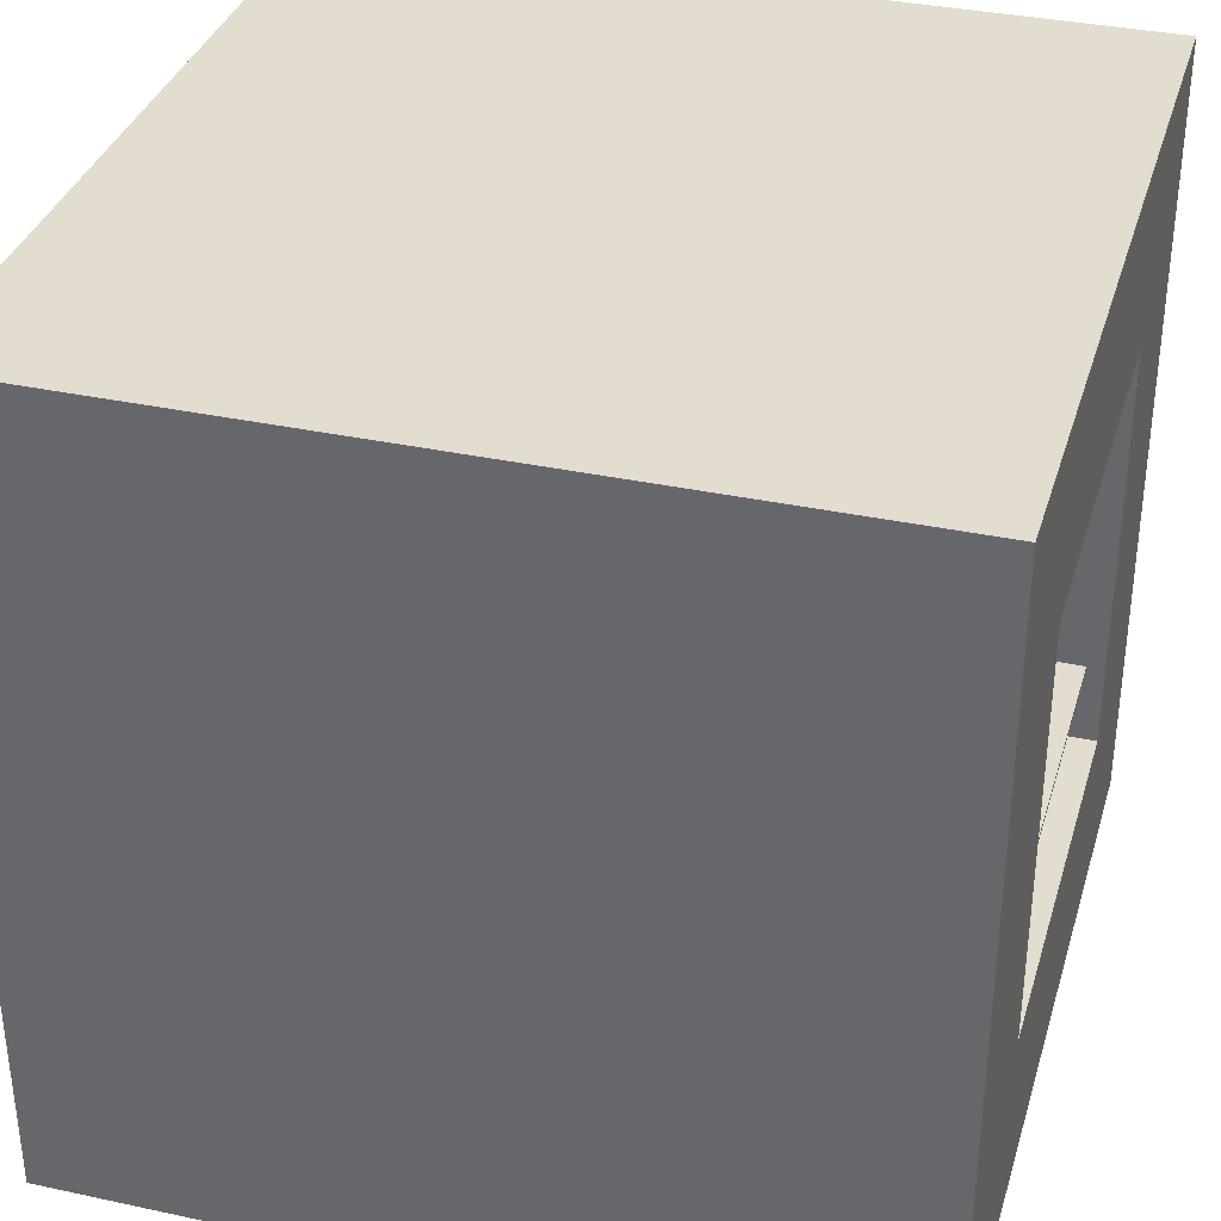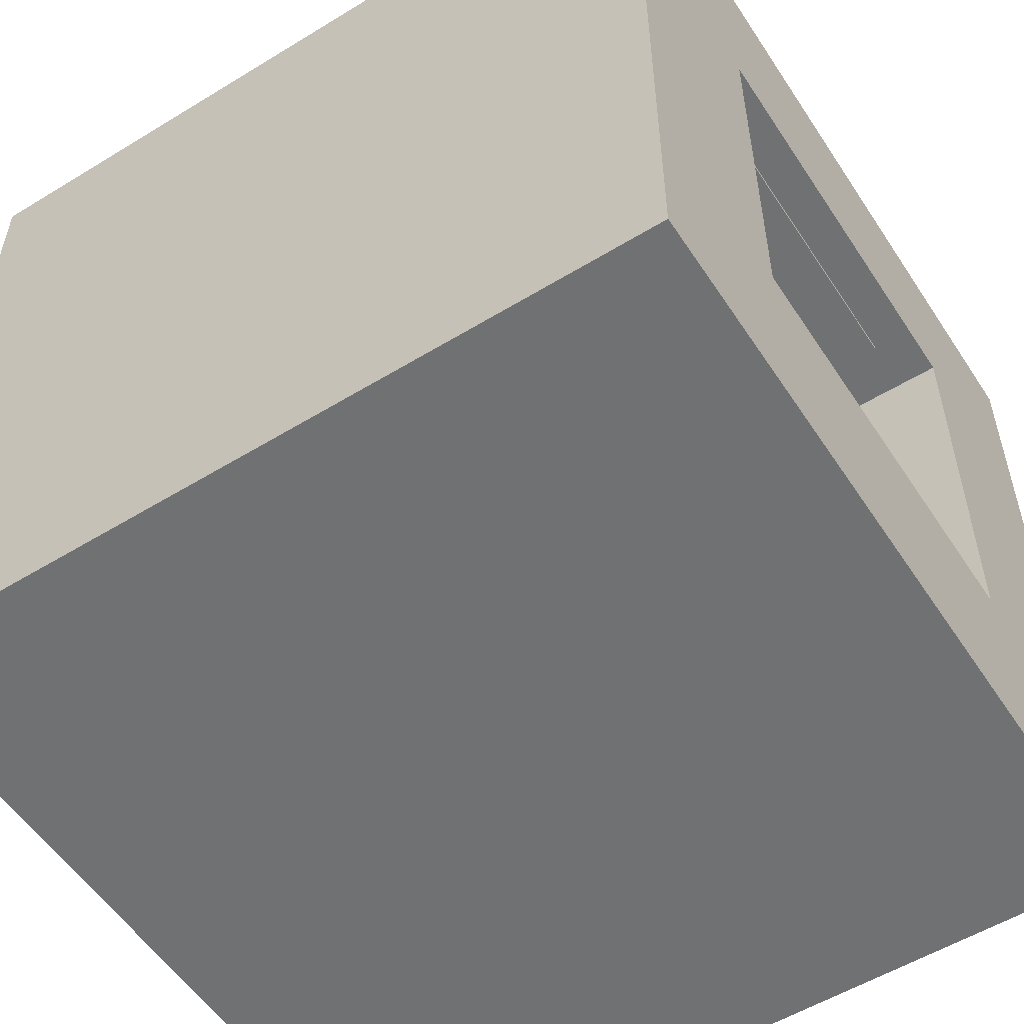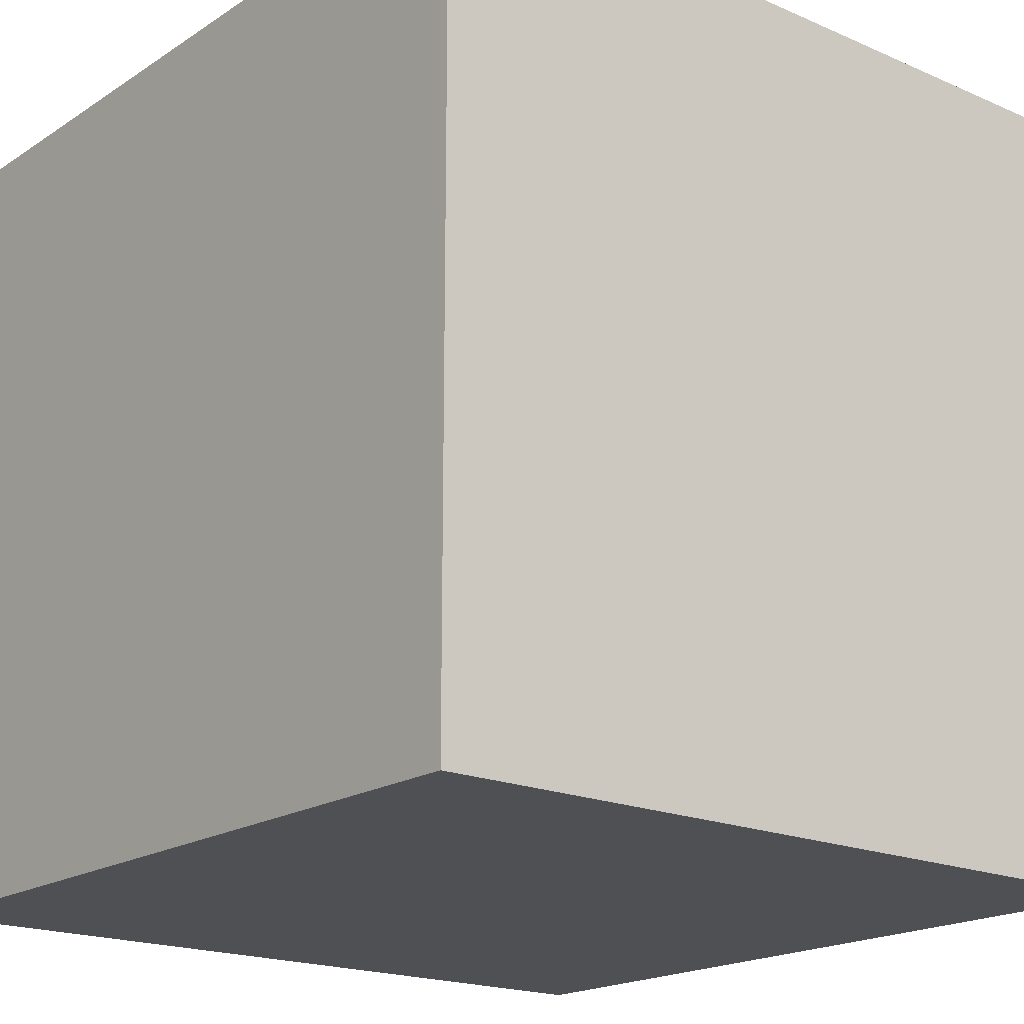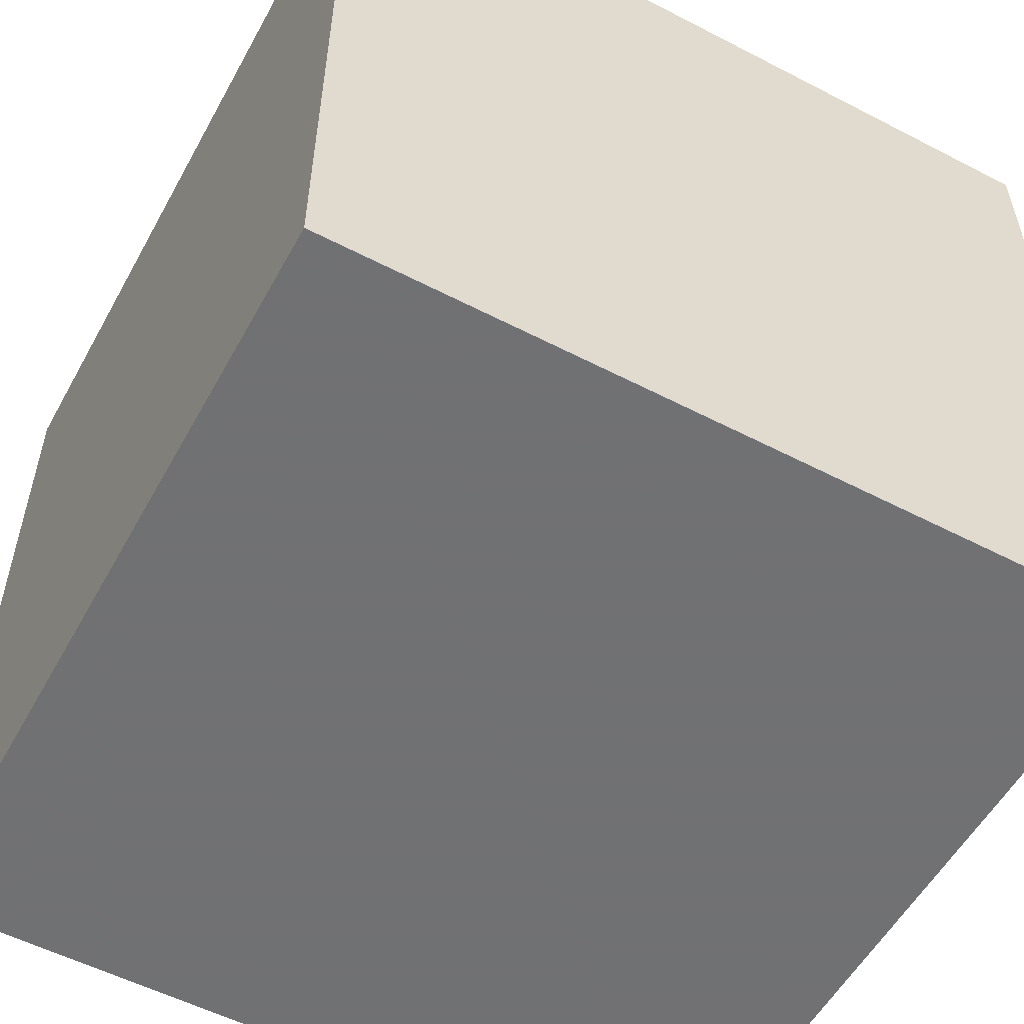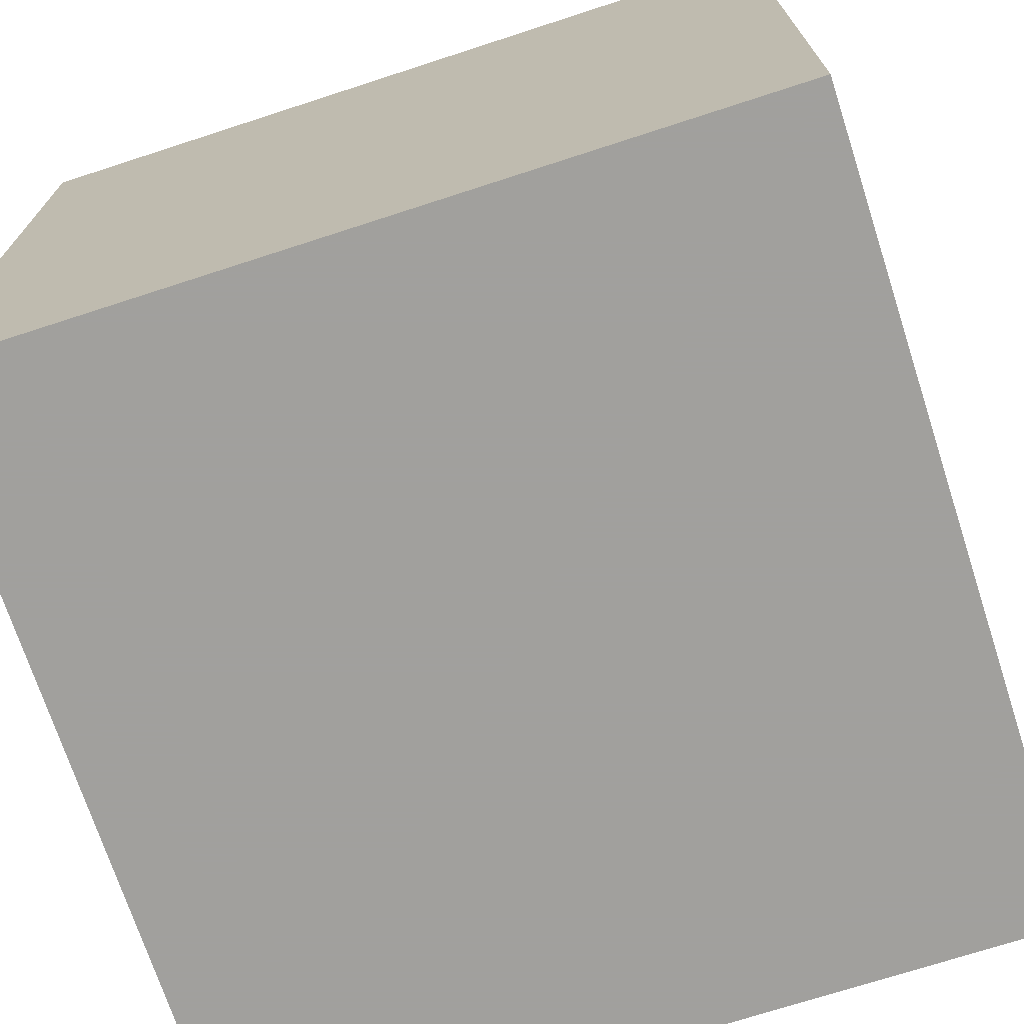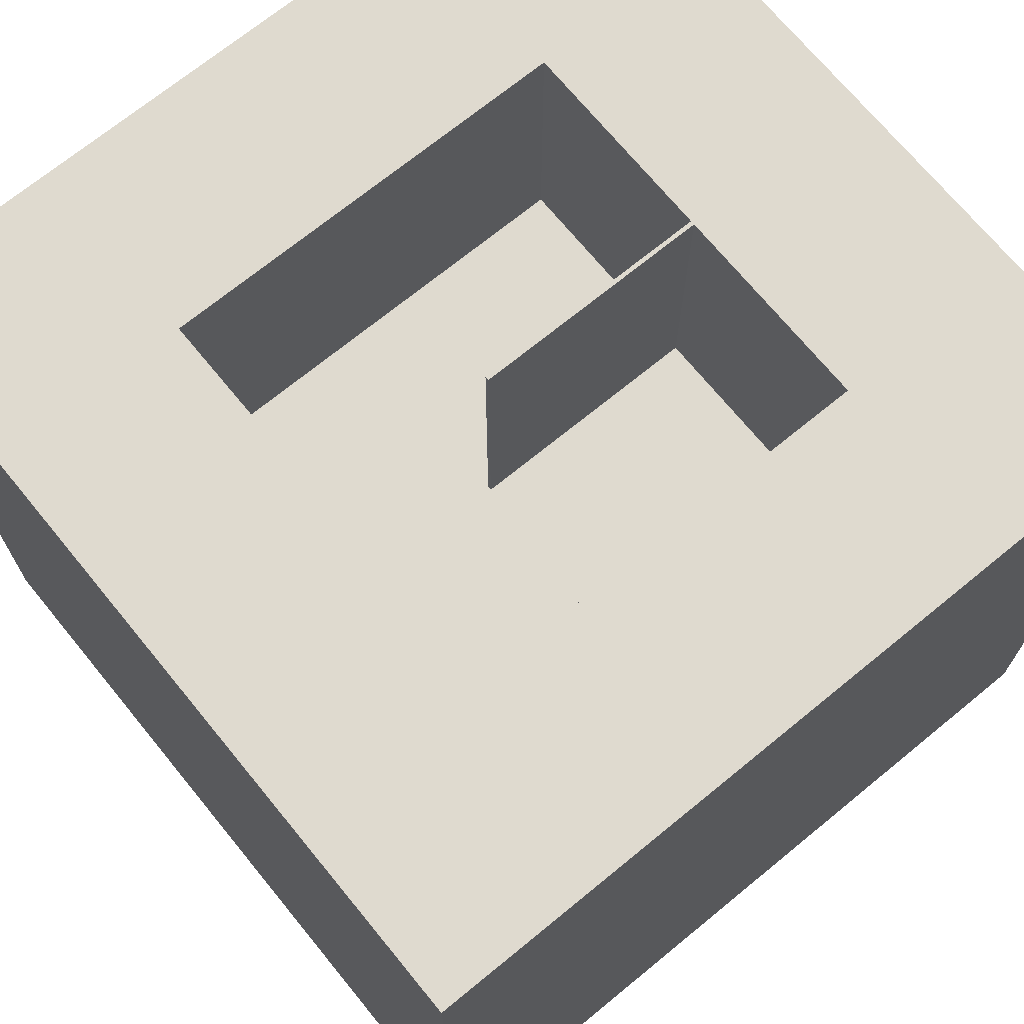
<metadata>
{"format":"obj","ext":"obj","renderer":"f3d","projection":"perspective","resolution":1024,"background":"white","views":[{"elev":35.0,"azim":106.0,"up":"+Z"},{"elev":-55.1,"azim":122.8,"up":"+Z"},{"elev":-18.9,"azim":-129.5,"up":"+Y"},{"elev":-55.3,"azim":-28.6,"up":"+Z"},{"elev":-71.7,"azim":108.0,"up":"+Z"},{"elev":70.7,"azim":-39.3,"up":"+Y"}]}
</metadata>
<code>
v -0.04 -0.04 0.04
v -0.0206 0.012 0.0206
v -0.04 0.04 0.04
v -0.0028 0.012 0.0002
v -0.04 -0.04 -0.04
v -0.04 0.04 -0.04
v 0.04 -0.04 0.04
v -0.0206 0.012 -0.0206
v 0.04 0.04 0.04
v -0.0028 0.012 -0.0002
v 0.04 -0.04 -0.04
v 0.04 0.04 -0.04
v 0.0206 0.012 0.0206
v 0.0206 0.012 -0.0206
v 0.0206 0.012 0.0002
v 0.0206 0.012 -0.0002
v -0.0028 0.04 0.0002
v -0.0206 0.04 0.0206
v -0.0206 0.04 -0.0206
v -0.0028 0.04 -0.0002
v 0.0206 0.04 -0.0206
v 0.0206 0.04 0.0002
v 0.0206 0.04 -0.0002
v 0.0206 0.04 0.0206
f 1 3 6
f 1 6 5
f 5 6 12
f 5 12 11
f 11 12 9
f 11 9 7
f 7 9 3
f 7 3 1
f 5 11 7
f 5 7 1
f 19 21 12
f 19 12 6
f 19 6 3
f 19 3 18
f 24 18 3
f 24 3 9
f 22 24 9
f 22 9 12
f 22 12 21
f 22 21 23
f 22 23 20
f 22 20 17
f 18 2 8
f 18 8 19
f 19 8 14
f 19 14 21
f 15 13 24
f 15 24 22
f 14 16 23
f 14 23 21
f 13 2 18
f 13 18 24
f 10 16 14
f 10 14 8
f 10 8 2
f 10 2 4
f 15 4 2
f 15 2 13
f 10 4 17
f 10 17 20
f 16 10 20
f 16 20 23
f 17 4 15
f 17 15 22

</code>
